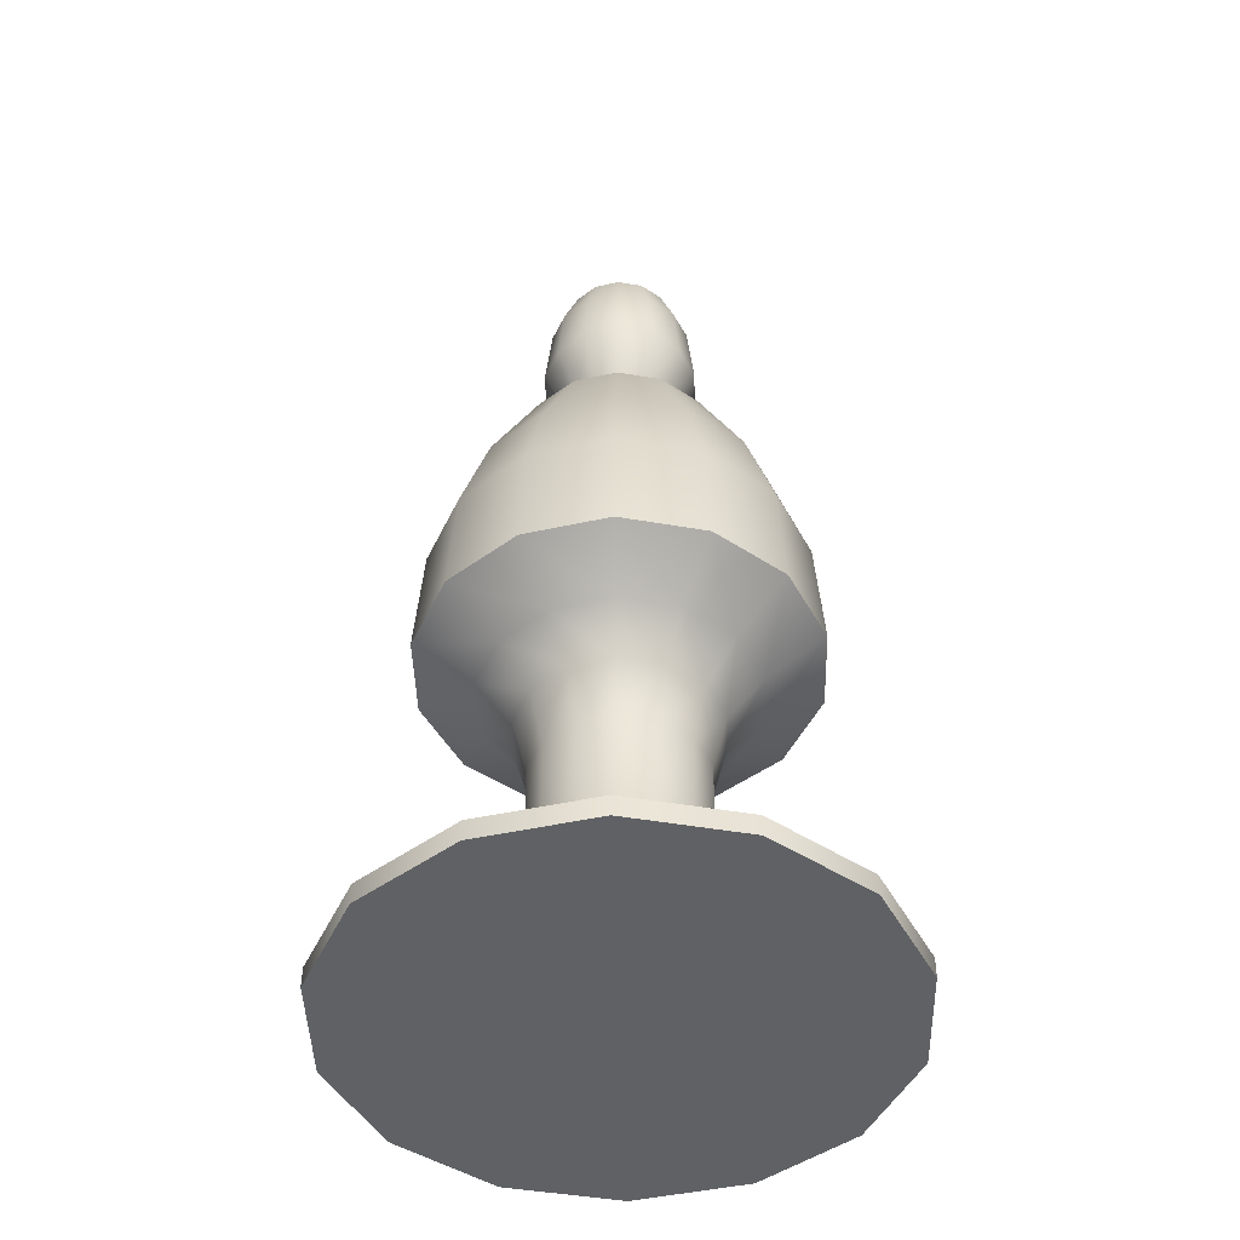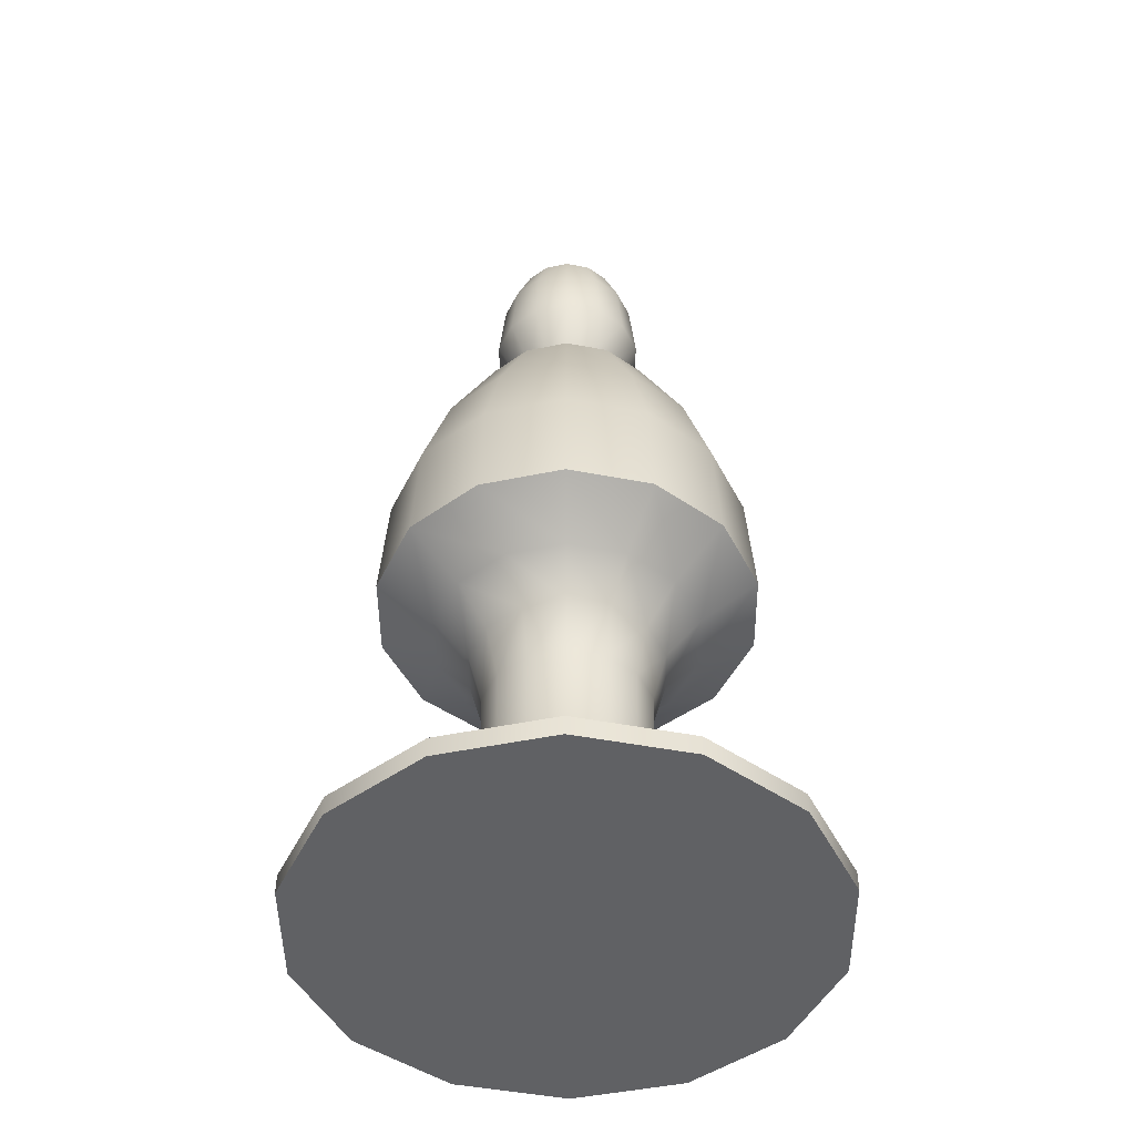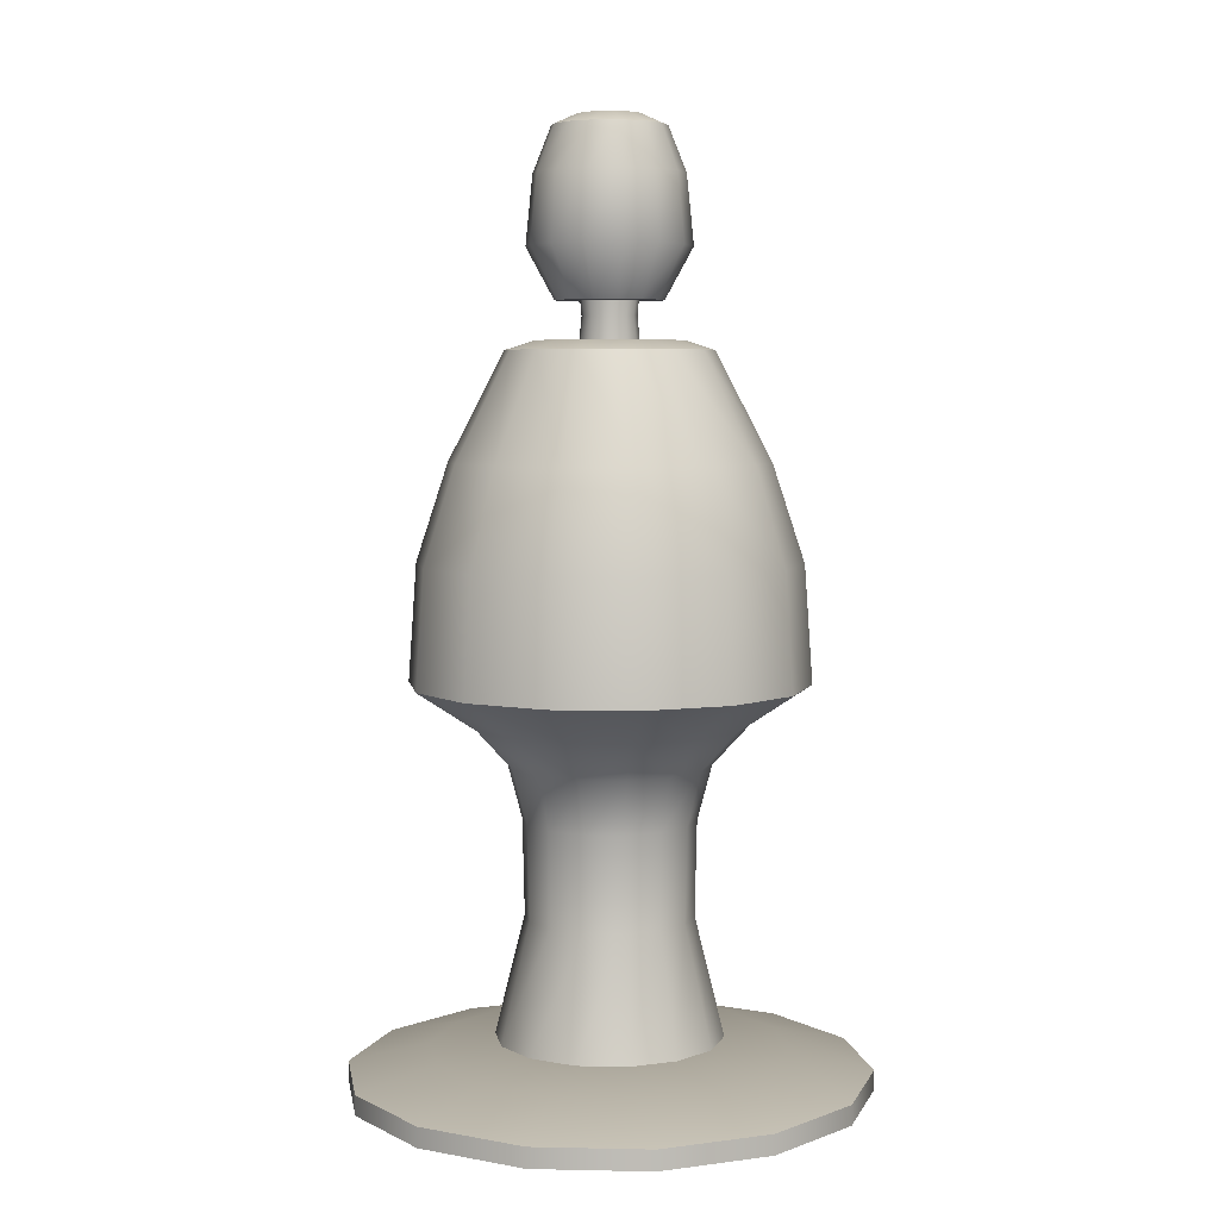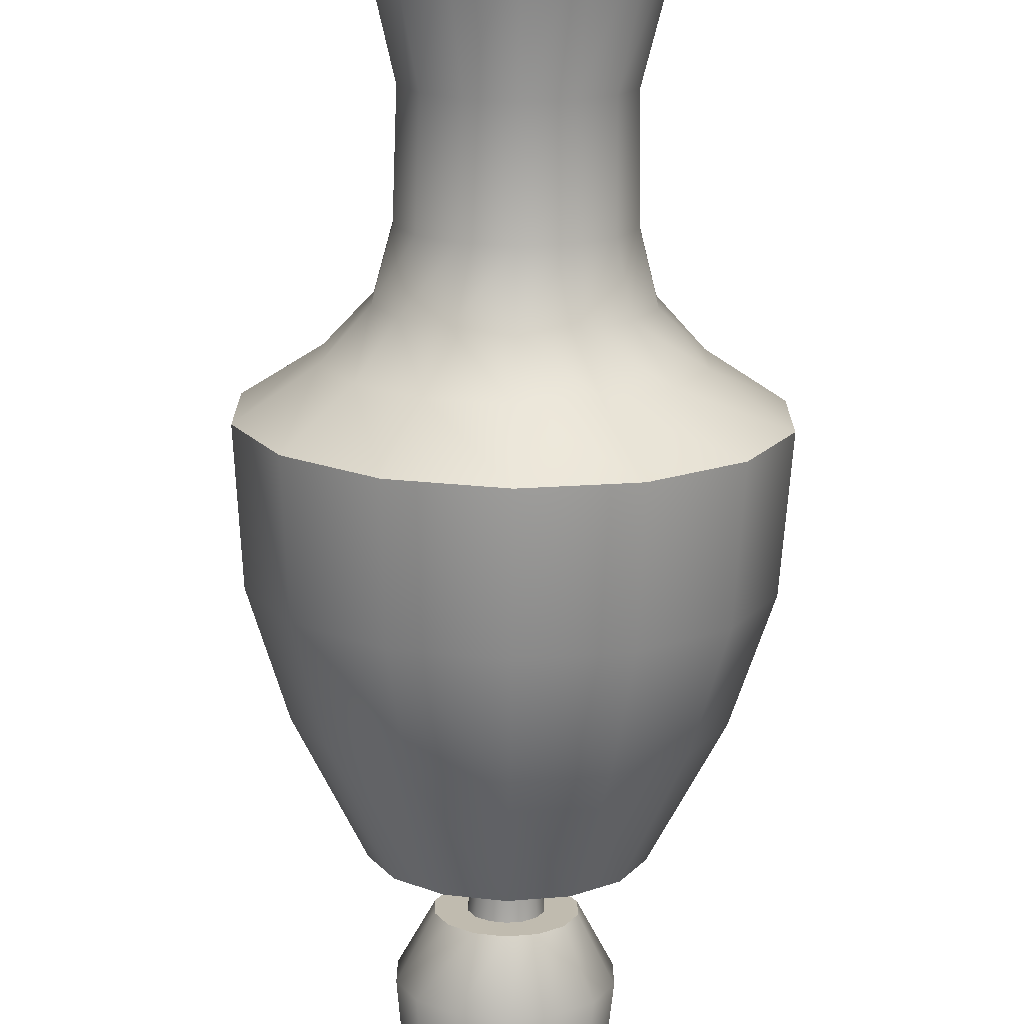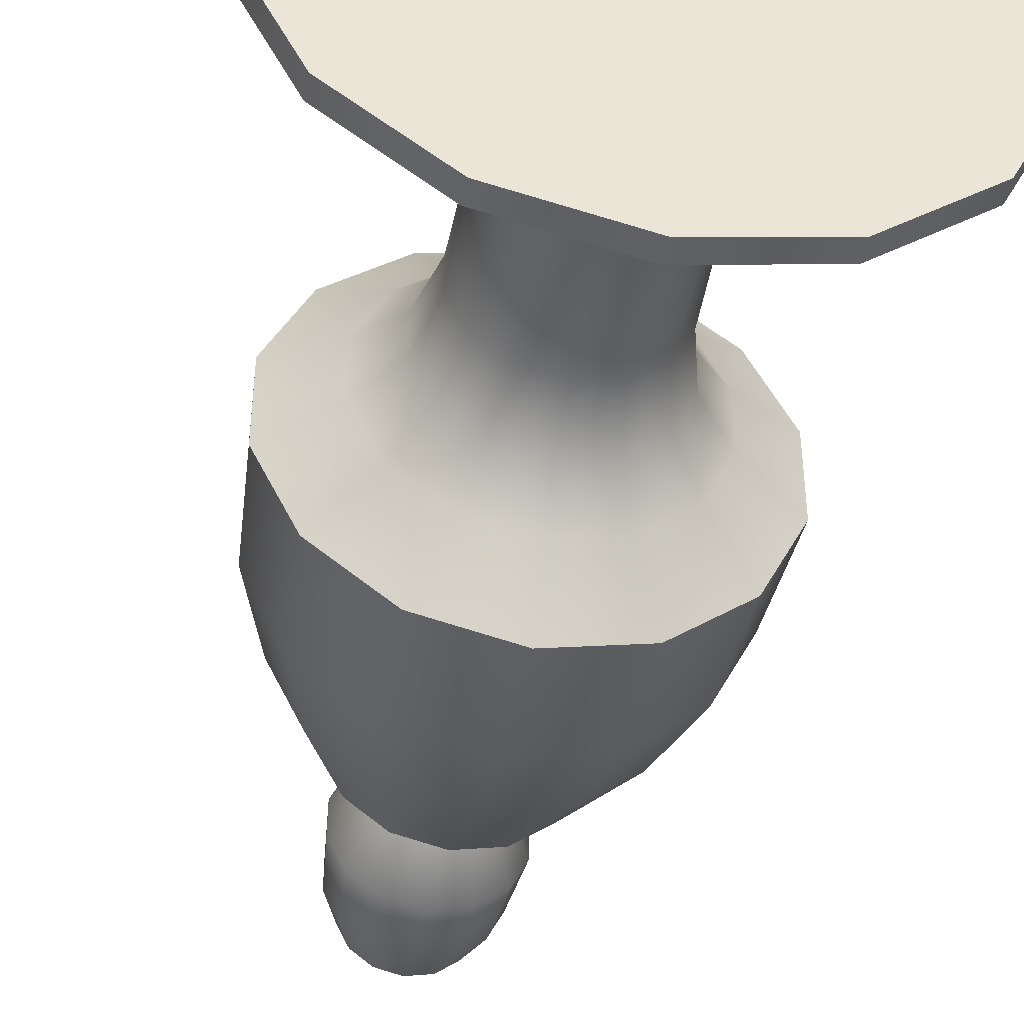
<metadata>
{"format":"obj","ext":"obj","renderer":"f3d","projection":"perspective","resolution":1024,"background":"white","views":[{"elev":-45.7,"azim":-152.8,"up":"+Y"},{"elev":-46.8,"azim":26.2,"up":"+Y"},{"elev":5.6,"azim":-34.9,"up":"+Y"},{"elev":-74.0,"azim":-0.8,"up":"+Z"},{"elev":-45.5,"azim":-10.6,"up":"+Z"}]}
</metadata>
<code>
o human-short.002
v -0.07368 1.212 -0.153
v -0.143 0.6729 -0.297
v -0.1328 1.212 -0.1059
v -0.2577 0.6729 -0.2055
v -0.1656 1.212 -0.03779
v -0.3214 0.6729 -0.07335
v -0.1656 1.212 0.03779
v -0.3214 0.6729 0.07335
v -0.1328 1.212 0.1059
v -0.2577 0.6729 0.2055
v -0.07368 1.212 0.153
v -0.143 0.6729 0.297
v 0 1.212 0.1698
v 0 0.6729 0.3296
v 0.07368 1.212 0.153
v 0.143 0.6729 0.297
v 0.1328 1.212 0.1059
v 0.2577 0.6729 0.2055
v 0.1656 1.212 0.03779
v 0.3214 0.6729 0.07335
v 0.1656 1.212 -0.03779
v 0.3214 0.6729 -0.07335
v 0.1328 1.212 -0.1059
v 0.2577 0.6729 -0.2055
v 0.07368 1.212 -0.153
v 0.143 0.6729 -0.297
v 0 1.212 -0.1698
v 0 0.6729 -0.3296
v -0.02295 1.189 -0.04765
v -0.04135 1.189 -0.03297
v -0.05156 1.189 -0.01177
v -0.05156 1.189 0.01177
v -0.04135 1.189 0.03297
v -0.02295 1.189 0.04765
v -0 1.189 0.05288
v 0.02295 1.189 0.04765
v 0.04135 1.189 0.03297
v 0.05156 1.189 0.01177
v 0.05156 1.189 -0.01177
v 0.04135 1.189 -0.03297
v 0.02295 1.189 -0.04765
v -0 1.189 -0.05288
v -0 1.346 -0.05288
v -0.02295 1.346 -0.04765
v -0.02295 1.346 0.04765
v -0 1.346 0.05288
v 0.02295 1.346 0.04765
v -0.04135 1.346 -0.03297
v 0.04135 1.346 0.03297
v -0.05156 1.346 0.01177
v -0.04135 1.346 0.03297
v 0.05156 1.346 0.01177
v 0.05156 1.346 -0.01177
v -0.05156 1.346 -0.01177
v 0.04135 1.346 -0.03297
v 0.02295 1.346 -0.04765
v -0.03847 1.292 -0.07989
v -0.06932 1.292 -0.05528
v -0.08644 1.292 -0.01973
v -0.08644 1.292 0.01973
v -0.06932 1.292 0.05528
v -0.03847 1.292 0.07989
v -0 1.292 0.08867
v 0.03847 1.292 0.07989
v 0.06932 1.292 0.05528
v 0.08644 1.292 0.01973
v 0.08644 1.292 -0.01973
v 0.06932 1.292 -0.05528
v 0.03847 1.292 -0.07989
v -0 1.292 -0.08867
v -0 1.586 -0.05374
v -0.02332 1.586 -0.04841
v -0.02332 1.586 0.04841
v -0 1.586 0.05374
v 0.02332 1.586 0.04841
v -0.04201 1.586 -0.03351
v 0.04201 1.586 0.03351
v -0.05239 1.586 0.01196
v -0.04201 1.586 0.03351
v 0.05239 1.586 0.01196
v 0.05239 1.586 -0.01196
v -0.05239 1.586 -0.01196
v 0.04201 1.586 -0.03351
v 0.02332 1.586 -0.04841
v -0.1296 0.069 -0.2691
v -0.1891 0.000889 -0.3928
v -0.2335 0.069 -0.1862
v -0.3408 0.000889 -0.2718
v -0.2912 0.069 -0.06646
v -0.425 0.000889 -0.097
v -0.2912 0.069 0.06646
v -0.425 0.000889 0.097
v -0.2335 0.069 0.1862
v -0.3408 0.000889 0.2718
v -0.1296 0.069 0.2691
v -0.1891 0.000889 0.3928
v -0 0.069 0.2987
v -0 0.000889 0.4359
v 0.1296 0.069 0.2691
v 0.1891 0.000889 0.3928
v 0.2335 0.069 0.1862
v 0.3408 0.000889 0.2718
v 0.2912 0.069 0.06646
v 0.425 0.000889 0.097
v 0.2912 0.069 -0.06646
v 0.425 0.000889 -0.097
v 0.2335 0.069 -0.1862
v 0.3408 0.000889 -0.2718
v 0.1296 0.069 -0.2691
v 0.1891 0.000889 -0.3928
v -0 0.069 -0.2987
v -0 0.000889 -0.4359
v 0 1.032 0.2628
v -0.114 1.032 0.2368
v -0.2562 1.032 -0.05848
v 0 1.032 -0.2628
v 0.114 1.032 -0.2368
v 0.2055 1.032 -0.1639
v -0.2055 1.032 0.1639
v 0.2562 1.032 -0.05848
v -0.2055 1.032 -0.1639
v 0.2562 1.032 0.05848
v 0.2055 1.032 0.1639
v -0.2562 1.032 0.05848
v 0.114 1.032 0.2368
v -0.114 1.032 -0.2368
v -0.07286 0.5398 -0.1513
v 0 0.5398 -0.1679
v -0.1637 0.5398 0.03737
v -0.1637 0.5398 -0.03737
v 0.07286 0.5398 0.1513
v 0 0.5398 0.1679
v 0.1313 0.5398 0.1047
v -0.1313 0.5398 -0.1047
v 0.1637 0.5398 0.03737
v -0.1313 0.5398 0.1047
v 0.1637 0.5398 -0.03737
v 0.1313 0.5398 -0.1047
v 0.07286 0.5398 -0.1513
v -0.07286 0.5398 0.1513
v -0.06077 0.2888 -0.1262
v 0 0.2888 -0.1401
v -0.1365 0.2888 0.03116
v -0.1365 0.2888 -0.03116
v 0.06077 0.2888 0.1262
v 0 0.2888 0.1401
v 0.1095 0.2888 0.08732
v -0.1095 0.2888 -0.08732
v 0.1365 0.2888 0.03116
v -0.1095 0.2888 0.08732
v 0.1365 0.2888 -0.03116
v 0.1095 0.2888 -0.08732
v 0.06077 0.2888 -0.1262
v -0.06077 0.2888 0.1262
v -0.08227 0.08742 -0.1708
v 0 0.08742 -0.1896
v -0.1849 0.08742 0.04219
v -0.1849 0.08742 -0.04219
v 0.08227 0.08742 0.1708
v 0 0.08742 0.1896
v 0.1482 0.08742 0.1182
v -0.1482 0.08742 -0.1182
v 0.1849 0.08742 0.04219
v -0.1482 0.08742 0.1182
v 0.1849 0.08742 -0.04219
v 0.1482 0.08742 -0.1182
v 0.08227 0.08742 -0.1708
v -0.08227 0.08742 0.1708
v 0 1.228 -0.1224
v -0.05312 1.228 -0.1103
v -0.05312 1.228 0.1103
v 0 1.228 0.1224
v 0.05312 1.228 0.1103
v -0.09572 1.228 -0.07633
v 0.09572 1.228 0.07633
v -0.1194 1.228 0.02724
v -0.09572 1.228 0.07633
v 0.1194 1.228 0.02724
v 0.1194 1.228 -0.02724
v -0.1194 1.228 -0.02724
v 0.09572 1.228 -0.07633
v 0.05312 1.228 -0.1103
v -0.1371 0.8691 -0.2847
v 0.1371 0.8691 0.2847
v -0.308 0.8691 0.0703
v 0.247 0.8691 0.197
v 0.308 0.8691 0.0703
v -0.247 0.8691 -0.197
v 0.308 0.8691 -0.0703
v -0.247 0.8691 0.197
v 0.247 0.8691 -0.197
v 0.1371 0.8691 -0.2847
v -0.308 0.8691 -0.0703
v -0.1371 0.8691 0.2847
v 0 0.8691 0.3159
v 0 0.8691 -0.3159
v -0 1.568 -0.09383
v -0.04071 1.568 -0.08453
v -0.04071 1.568 0.08453
v -0 1.568 0.09383
v 0.04071 1.568 0.08453
v -0.07336 1.568 -0.0585
v 0.07336 1.568 0.0585
v -0.09147 1.568 0.02088
v -0.07336 1.568 0.0585
v 0.09147 1.568 0.02088
v 0.09147 1.568 -0.02088
v -0.09147 1.568 -0.02088
v 0.07336 1.568 -0.0585
v 0.04071 1.568 -0.08453
v 0.1204 1.493 0.02747
v 0.09652 1.493 0.07697
v 0.1204 1.493 -0.02747
v -0.05356 1.493 -0.1112
v -0 1.493 -0.1235
v -0.1204 1.493 -0.02747
v -0.09652 1.493 -0.07697
v -0 1.493 0.1235
v -0.05356 1.493 0.1112
v 0.09652 1.493 -0.07697
v 0.05356 1.493 0.1112
v -0.09652 1.493 0.07697
v 0.05356 1.493 -0.1112
v -0.1204 1.493 0.02747
v 0.1057 1.377 0.08432
v -0 1.377 -0.1352
v -0.1057 1.377 -0.08432
v -0.05867 1.377 0.1218
v -0.1057 1.377 0.08432
v -0.1318 1.377 0.03009
v 0.1318 1.377 0.03009
v 0.1318 1.377 -0.03009
v -0.05867 1.377 -0.1218
v -0.1318 1.377 -0.03009
v -0 1.377 0.1352
v 0.1057 1.377 -0.08432
v 0.05867 1.377 0.1218
v 0.05867 1.377 -0.1218
v 0.04383 1.267 0.01
v 0.03515 1.267 0.02803
v 0.04383 1.267 -0.01
v -0.01951 1.267 -0.0405
v -0 1.267 -0.04496
v -0.04383 1.267 -0.01
v -0.03515 1.267 -0.02803
v -0 1.267 0.04496
v -0.01951 1.267 0.0405
v 0.03515 1.267 -0.02803
v 0.01951 1.267 0.0405
v -0.03515 1.267 0.02803
v 0.01951 1.267 -0.0405
v -0.04383 1.267 0.01
v -0 0.03452 -0.4359
v -0.1891 0.03452 -0.3928
v -0.1891 0.03452 0.3928
v -0 0.03452 0.4359
v 0.1891 0.03452 0.3928
v -0.3408 0.03452 -0.2718
v 0.3408 0.03452 0.2718
v -0.425 0.03452 0.097
v -0.3408 0.03452 0.2718
v 0.425 0.03452 0.097
v 0.425 0.03452 -0.097
v -0.425 0.03452 -0.097
v 0.3408 0.03452 -0.2718
v 0.1891 0.03452 -0.3928
v 0.06231 0.4482 0.1294
v 0.1123 0.4482 0.08954
v -0.1123 0.4482 0.08954
v -0.06231 0.4482 0.1294
v -0.06231 0.4482 -0.1294
v -0.1123 0.4482 -0.08954
v 0.06231 0.4482 -0.1294
v 0 0.4482 -0.1436
v 0.14 0.4482 0.03195
v 0 0.4482 0.1436
v -0.14 0.4482 0.03195
v 0.14 0.4482 -0.03195
v 0.1123 0.4482 -0.08954
v -0.14 0.4482 -0.03195
v -0.1789 0.6064 0.1426
v -0.09927 0.6064 0.2061
v -0.09927 0.6064 -0.2061
v -0.1789 0.6064 -0.1426
v 0.09927 0.6064 -0.2061
v 0 0.6064 -0.2288
v 0.1789 0.6064 0.1426
v 0.2231 0.6064 0.05091
v 0 0.6064 0.2288
v -0.2231 0.6064 0.05091
v 0.2231 0.6064 -0.05091
v 0.1789 0.6064 -0.1426
v -0.2231 0.6064 -0.05091
v 0.09927 0.6064 0.2061
f 126 1 27 116
f 122 19 17 123
f 15 17 175 173
f 120 21 19 122
f 114 11 9 119
f 121 3 1 126
f 294 131 133 287
f 118 23 21 120
f 113 13 11 114
f 115 5 3 121
f 117 25 23 118
f 125 15 13 113
f 124 7 5 115
f 116 27 25 117
f 123 17 15 125
f 119 9 7 124
f 32 31 30 29 42 41 40 39 38 37 36 35 34 33
f 50 51 45 46 47 49 52 53 55 56 43 44 48 54
f 240 239 52 49
f 239 241 53 52
f 243 242 44 43
f 245 244 54 48
f 247 246 46 45
f 241 248 55 53
f 246 249 47 46
f 250 247 45 51
f 242 245 48 44
f 248 251 56 55
f 249 240 49 47
f 251 243 43 56
f 252 250 51 50
f 244 252 50 54
f 60 59 58 57 70 69 68 67 66 65 64 63 62 61
f 78 79 73 74 75 77 80 81 83 84 71 72 76 82
f 212 211 206 203
f 211 213 207 206
f 215 214 198 197
f 217 216 208 202
f 219 218 200 199
f 213 220 209 207
f 218 221 201 200
f 222 219 199 205
f 214 217 202 198
f 220 223 210 209
f 221 212 203 201
f 223 215 197 210
f 224 222 205 204
f 216 224 204 208
f 86 254 253 112
f 104 262 259 102
f 91 93 95 97 99 101 103 105 107 109 111 85 87 89
f 106 263 262 104
f 96 255 261 94
f 88 258 254 86
f 94 92 90 88 86 112 110 108 106 104 102 100 98 96
f 108 265 263 106
f 98 256 255 96
f 90 264 258 88
f 110 266 265 108
f 100 257 256 98
f 92 260 264 90
f 112 253 266 110
f 102 259 257 100
f 94 261 260 92
f 285 139 128 286
f 291 137 138 292
f 287 133 135 288
f 292 138 139 285
f 293 130 129 290
f 282 140 132 289
f 290 129 136 281
f 282 281 136 140
f 288 135 137 291
f 185 124 115 193
f 190 119 124 185
f 289 132 131 294
f 283 127 134 284
f 284 134 130 293
f 268 267 145 147
f 194 114 119 190
f 196 116 117 192
f 188 121 126 183
f 186 123 125 184
f 191 118 120 189
f 195 113 114 194
f 22 189 187 20
f 193 115 121 188
f 183 126 116 196
f 192 117 118 191
f 187 122 123 186
f 184 125 113 195
f 189 120 122 187
f 142 153 167 156
f 270 269 150 154
f 272 271 141 148
f 274 273 153 142
f 275 268 147 149
f 276 270 154 146
f 269 277 143 150
f 278 275 149 151
f 271 274 142 141
f 279 278 151 152
f 277 280 144 143
f 280 272 148 144
f 267 276 146 145
f 273 279 152 153
f 164 157 158 162 155 156 167 166 165 163 161 159 160 168
f 149 147 161 163
f 146 154 168 160
f 150 143 157 164
f 151 149 163 165
f 141 142 156 155
f 152 151 165 166
f 143 144 158 157
f 144 148 162 158
f 145 146 160 159
f 153 152 166 167
f 147 145 159 161
f 154 150 164 168
f 148 141 155 162
f 176 177 171 172 173 175 178 179 181 182 169 170 174 180
f 21 23 181 179
f 13 15 173 172
f 19 21 179 178
f 7 9 177 176
f 9 11 171 177
f 25 27 169 182
f 1 3 174 170
f 3 5 180 174
f 5 7 176 180
f 27 1 170 169
f 17 19 178 175
f 23 25 182 181
f 11 13 172 171
f 286 128 127 283
f 16 184 195 14
f 20 187 186 18
f 26 192 191 24
f 2 183 196 28
f 6 193 188 4
f 14 195 194 12
f 24 191 189 22
f 18 186 184 16
f 4 188 183 2
f 28 196 192 26
f 12 194 190 10
f 10 190 185 8
f 8 185 193 6
f 72 71 197 198
f 74 73 199 200
f 75 74 200 201
f 76 72 198 202
f 77 75 201 203
f 79 78 204 205
f 80 77 203 206
f 81 80 206 207
f 82 76 202 208
f 83 81 207 209
f 73 79 205 199
f 84 83 209 210
f 71 84 210 197
f 78 82 208 204
f 234 230 224 216
f 230 229 222 224
f 238 226 215 223
f 237 225 212 221
f 236 238 223 220
f 233 227 217 214
f 229 228 219 222
f 235 237 221 218
f 232 236 220 213
f 228 235 218 219
f 227 234 216 217
f 226 233 214 215
f 231 232 213 211
f 225 231 211 212
f 65 66 231 225
f 66 67 232 231
f 70 57 233 226
f 58 59 234 227
f 62 63 235 228
f 67 68 236 232
f 63 64 237 235
f 61 62 228 229
f 57 58 227 233
f 68 69 238 236
f 64 65 225 237
f 69 70 226 238
f 60 61 229 230
f 59 60 230 234
f 31 32 252 244
f 32 33 250 252
f 41 42 243 251
f 36 37 240 249
f 40 41 251 248
f 29 30 245 242
f 33 34 247 250
f 35 36 249 246
f 39 40 248 241
f 34 35 246 247
f 30 31 244 245
f 42 29 242 243
f 38 39 241 239
f 37 38 239 240
f 85 111 253 254
f 97 95 255 256
f 99 97 256 257
f 87 85 254 258
f 101 99 257 259
f 93 91 260 261
f 103 101 259 262
f 105 103 262 263
f 89 87 258 264
f 107 105 263 265
f 95 93 261 255
f 109 107 265 266
f 111 109 266 253
f 91 89 264 260
f 139 138 279 273
f 131 132 276 267
f 130 134 272 280
f 129 130 280 277
f 138 137 278 279
f 127 128 274 271
f 137 135 275 278
f 136 129 277 269
f 132 140 270 276
f 135 133 268 275
f 128 139 273 274
f 134 127 271 272
f 140 136 269 270
f 133 131 267 268
f 28 286 283 2
f 4 284 293 6
f 2 283 284 4
f 14 289 294 16
f 20 288 291 22
f 12 10 281 282
f 8 290 281 10
f 12 282 289 14
f 6 293 290 8
f 24 292 285 26
f 18 287 288 20
f 22 291 292 24
f 26 285 286 28
f 16 294 287 18

</code>
